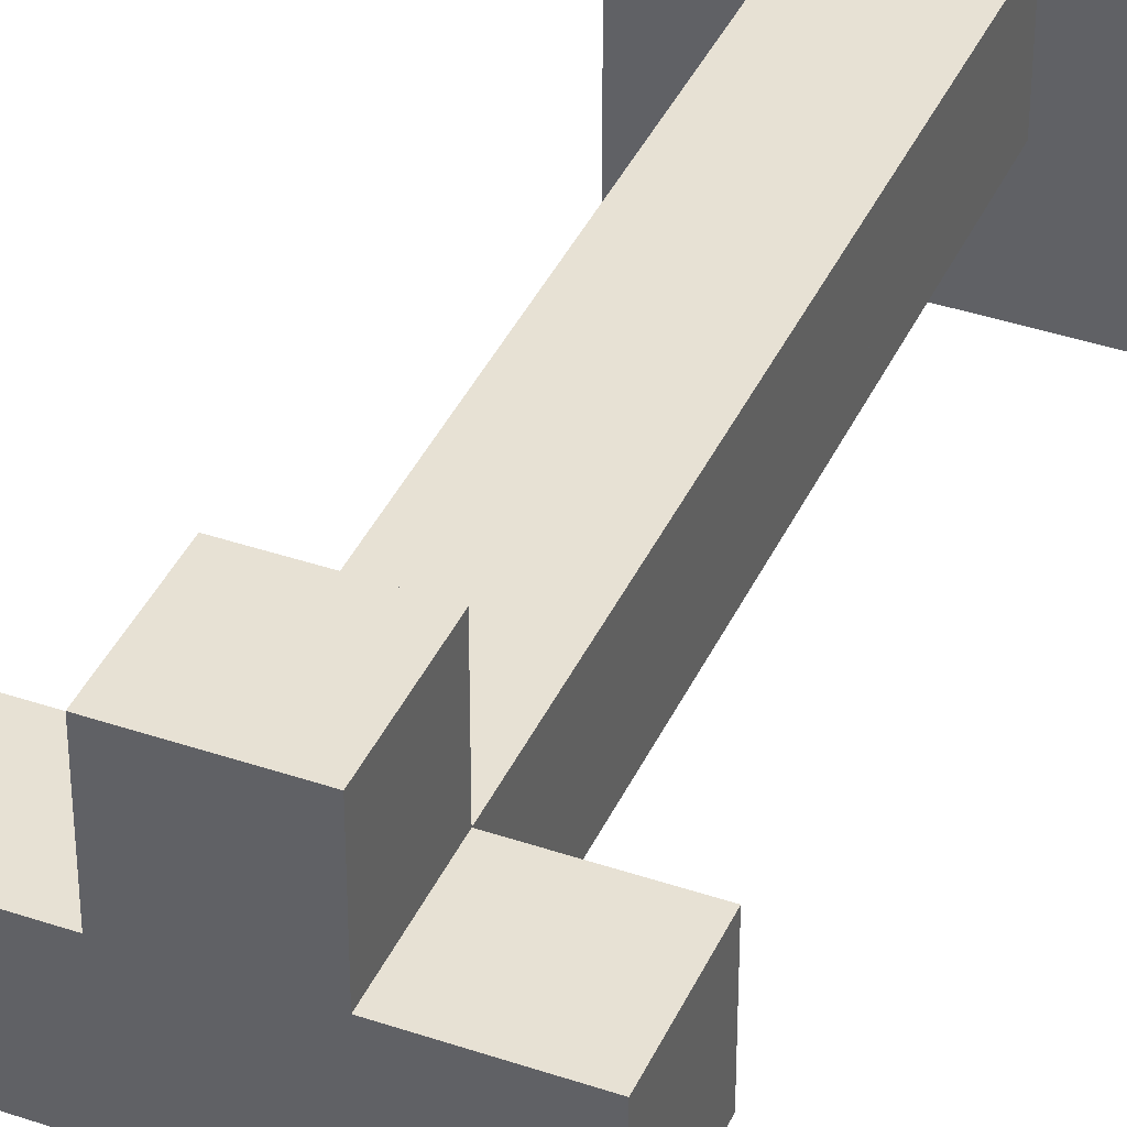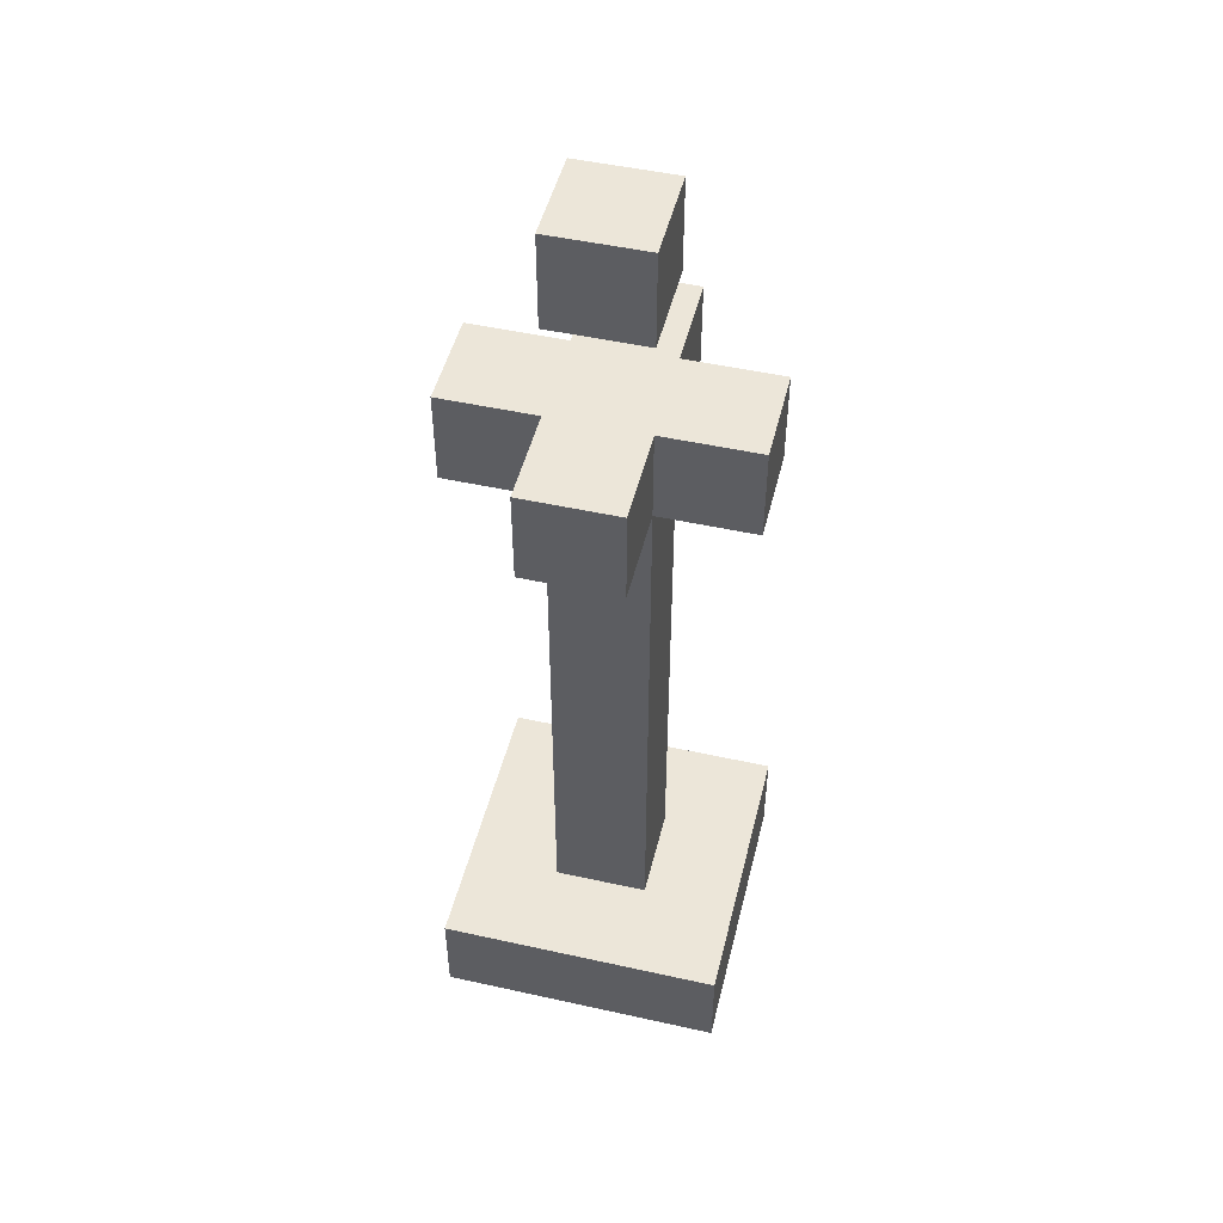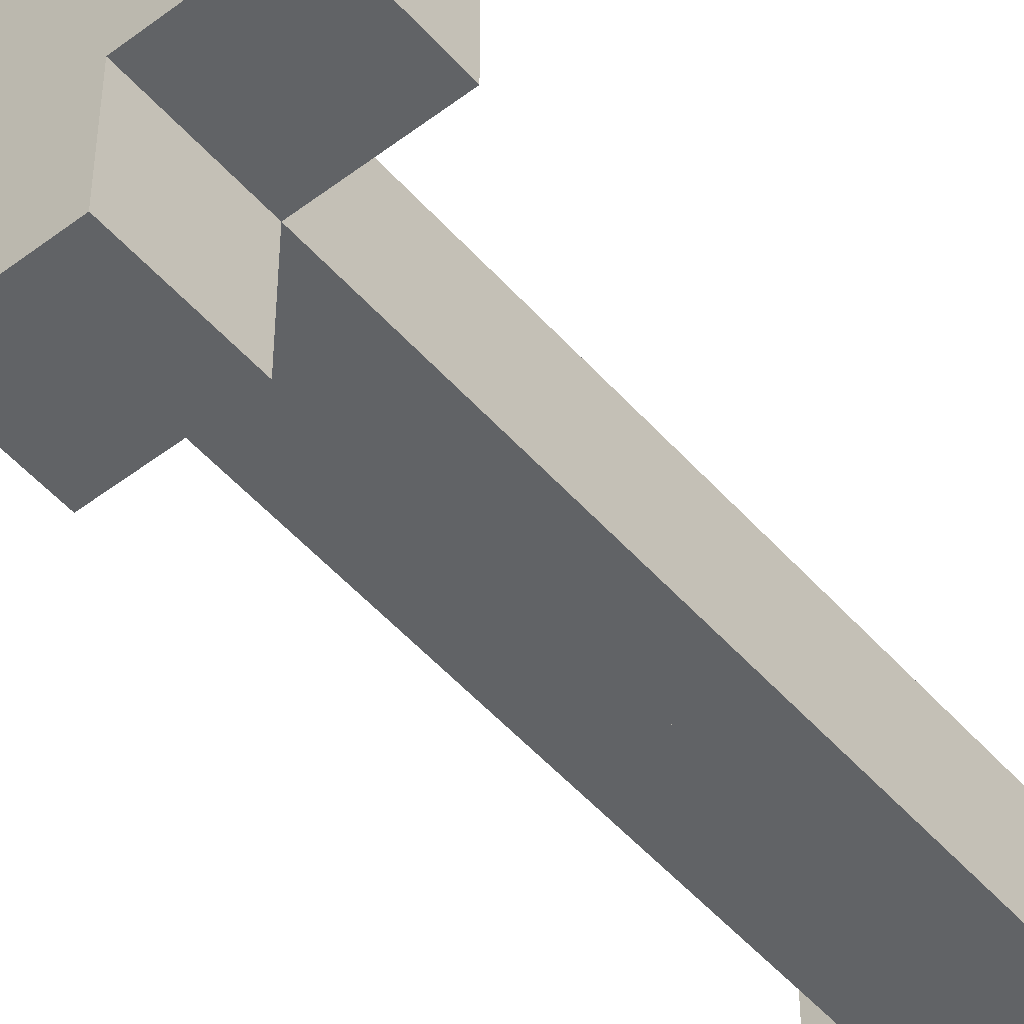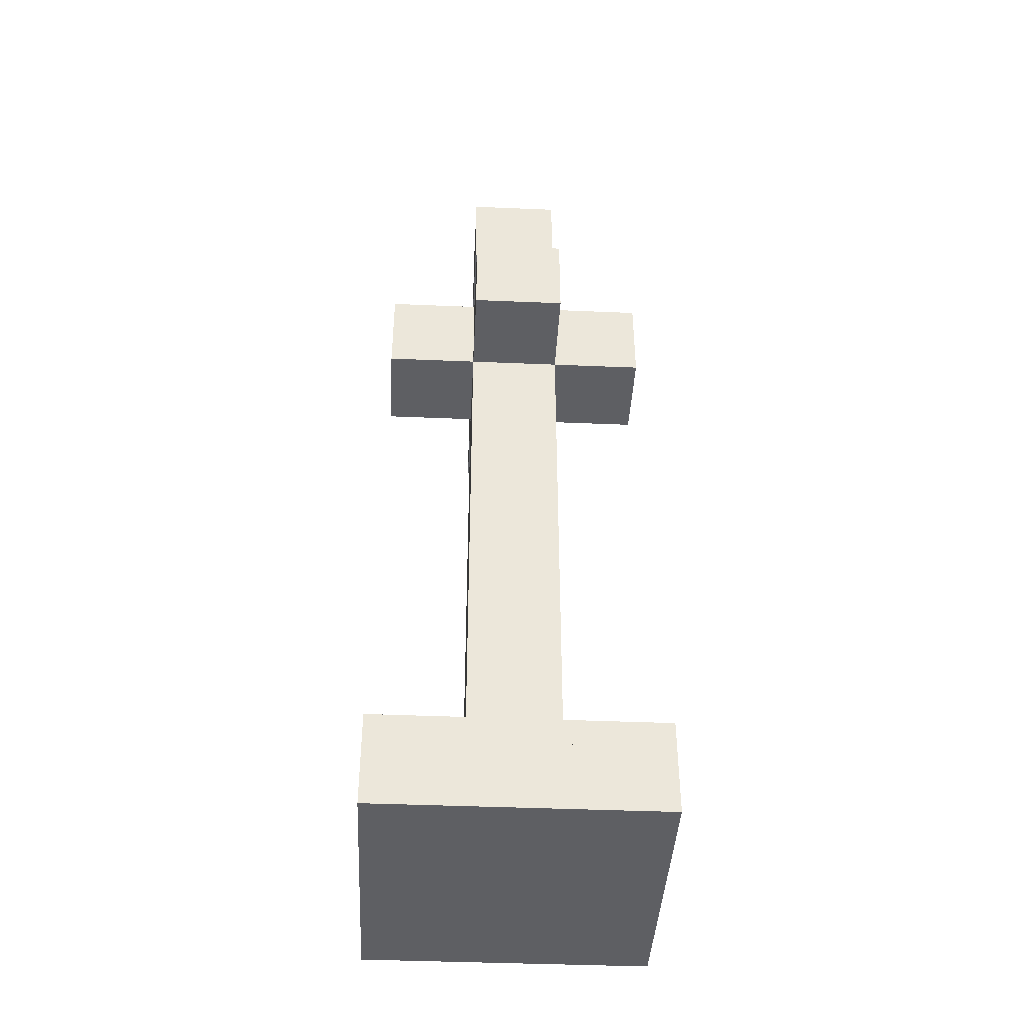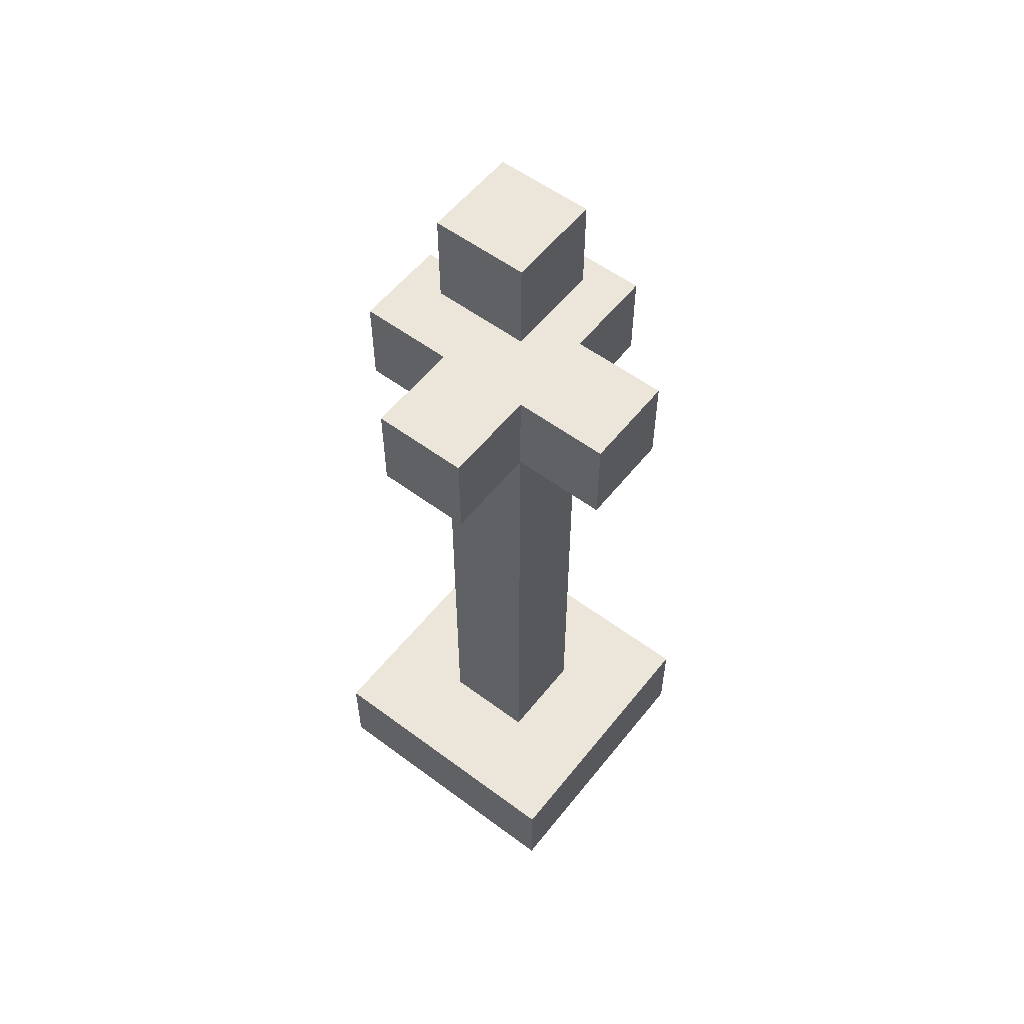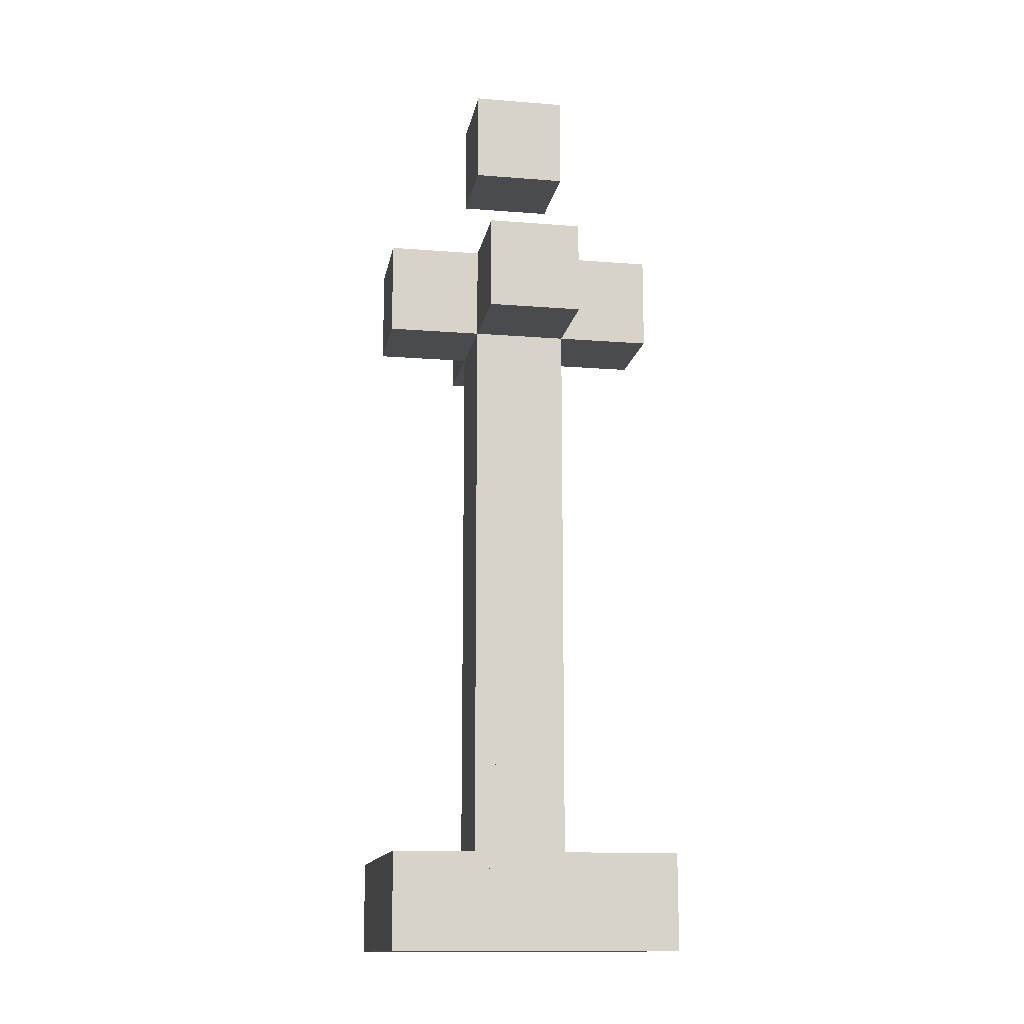
<metadata>
{"format":"obj","ext":"obj","renderer":"f3d","projection":"perspective","resolution":1024,"background":"white","views":[{"elev":39.6,"azim":-157.1,"up":"+Z"},{"elev":49.1,"azim":-166.2,"up":"+Y"},{"elev":-50.8,"azim":-140.3,"up":"+Z"},{"elev":-41.8,"azim":-92.9,"up":"+Y"},{"elev":56.2,"azim":-52.1,"up":"+Y"},{"elev":-13.9,"azim":-100.0,"up":"+Y"}]}
</metadata>
<code>
o Cube.016
v 50 100 -50
v 50 100 50
v -50 100 50
v -50 100 -50
v 50 200 -50
v 50 200 50
v -50 200 50
v -50 200 -50
v 50 200 -50
v 50 200 50
v -50 200 50
v -50 200 -50
v 50 300 -50
v 50 300 50
v -50 300 50
v -50 300 -50
v -50 0 -50
v -50 0 50
v -150 0 50
v -150 0 -50
v -50 100 -50
v -50 100 50
v -150 100 50
v -150 100 -50
v 50 0 -50
v 50 0 50
v -50 0 50
v -50 0 -50
v 50 100 -50
v 50 100 50
v -50 100 50
v -50 100 -50
v 150 0 -50
v 150 0 50
v 50 0 50
v 50 0 -50
v 150 100 -50
v 150 100 50
v 50 100 50
v 50 100 -50
v 150 0 50
v 150 0 150
v 50 0 150
v 50 0 50
v 150 100 50
v 150 100 150
v 50 100 150
v 50 100 50
v -50 0 50
v -50 0 150
v -150 0 150
v -150 0 50
v -50 100 50
v -50 100 150
v -150 100 150
v -150 100 50
v 150 0 -150
v 150 0 -50
v 50 0 -50
v 50 0 -150
v 150 100 -150
v 150 100 -50
v 50 100 -50
v 50 100 -150
v -50 0 -150
v -50 0 -50
v -150 0 -50
v -150 0 -150
v -50 100 -150
v -50 100 -50
v -150 100 -50
v -150 100 -150
v 50 0 -150
v 50 0 -50
v -50 0 -50
v -50 0 -150
v 50 100 -150
v 50 100 -50
v -50 100 -50
v -50 100 -150
v 50 0 50
v 50 0 150
v -50 0 150
v -50 0 50
v 50 100 50
v 50 100 150
v -50 100 150
v -50 100 50
v 50 300 -50
v 50 300 50
v -50 300 50
v -50 300 -50
v 50 400 -50
v 50 400 50
v -50 400 50
v -50 400 -50
v 50 400 -50
v 50 400 50
v -50 400 50
v -50 400 -50
v 50 500 -50
v 50 500 50
v -50 500 50
v -50 500 -50
v 50 500 -50
v 50 500 50
v -50 500 50
v -50 500 -50
v 50 600 -50
v 50 600 50
v -50 600 50
v -50 600 -50
v 50 600 -50
v 50 600 50
v -50 600 50
v -50 600 -50
v 50 700 -50
v 50 700 50
v -50 700 50
v -50 700 -50
v 50 700 -50
v 50 700 50
v -50 700 50
v -50 700 -50
v 50 800 -50
v 50 800 50
v -50 800 50
v -50 800 -50
v 50 900 -50
v 50 900 50
v -50 900 50
v -50 900 -50
v 50 1000 -50
v 50 1000 50
v -50 1000 50
v -50 1000 -50
v 150 700 -50
v 150 700 50
v 50 700 50
v 50 700 -50
v 150 800 -50
v 150 800 50
v 50 800 50
v 50 800 -50
v -50 700 -50
v -50 700 50
v -150 700 50
v -150 700 -50
v -50 800 -50
v -50 800 50
v -150 800 50
v -150 800 -50
v 50 700 -150
v 50 700 -50
v -50 700 -50
v -50 700 -150
v 50 800 -150
v 50 800 -50
v -50 800 -50
v -50 800 -150
v 50 700 50
v 50 700 150
v -50 700 150
v -50 700 50
v 50 800 50
v 50 800 150
v -50 800 150
v -50 800 50
f 130 131 132
f 136 135 134
f 129 133 134
f 130 134 135
f 135 136 132
f 129 132 136
f 129 130 132
f 133 136 134
f 130 129 134
f 131 130 135
f 131 135 132
f 133 129 136
f 2 3 4
f 8 7 6
f 1 5 6
f 2 6 7
f 7 8 4
f 1 4 8
f 1 2 4
f 5 8 6
f 2 1 6
f 3 2 7
f 3 7 4
f 5 1 8
f 10 11 12
f 16 15 14
f 9 13 14
f 10 14 15
f 11 15 16
f 9 12 16
f 9 10 12
f 13 16 14
f 10 9 14
f 11 10 15
f 12 11 16
f 13 9 16
f 18 19 20
f 24 23 22
f 17 21 22
f 18 22 23
f 23 24 20
f 21 17 20
f 17 18 20
f 21 24 22
f 18 17 22
f 19 18 23
f 19 23 20
f 24 21 20
f 26 27 28
f 32 31 30
f 25 29 30
f 26 30 31
f 31 32 28
f 25 28 32
f 25 26 28
f 29 32 30
f 26 25 30
f 27 26 31
f 27 31 28
f 29 25 32
f 34 35 36
f 40 39 38
f 33 37 38
f 34 38 39
f 39 40 36
f 33 36 40
f 33 34 36
f 37 40 38
f 34 33 38
f 35 34 39
f 35 39 36
f 37 33 40
f 42 43 44
f 45 48 47
f 41 45 46
f 42 46 47
f 47 48 44
f 41 44 48
f 41 42 44
f 46 45 47
f 42 41 46
f 43 42 47
f 43 47 44
f 45 41 48
f 50 51 52
f 56 55 54
f 49 53 54
f 50 54 55
f 55 56 52
f 49 52 56
f 49 50 52
f 53 56 54
f 50 49 54
f 51 50 55
f 51 55 52
f 53 49 56
f 58 59 60
f 64 63 62
f 57 61 62
f 58 62 63
f 63 64 60
f 57 60 64
f 57 58 60
f 61 64 62
f 58 57 62
f 59 58 63
f 59 63 60
f 61 57 64
f 66 67 68
f 72 71 70
f 65 69 70
f 66 70 71
f 71 72 68
f 65 68 72
f 65 66 68
f 69 72 70
f 66 65 70
f 67 66 71
f 67 71 68
f 69 65 72
f 74 75 76
f 80 79 78
f 73 77 78
f 74 78 79
f 79 80 76
f 73 76 80
f 73 74 76
f 77 80 78
f 74 73 78
f 75 74 79
f 75 79 76
f 77 73 80
f 82 83 84
f 85 88 87
f 81 85 86
f 82 86 87
f 87 88 84
f 81 84 88
f 81 82 84
f 86 85 87
f 82 81 86
f 83 82 87
f 83 87 84
f 85 81 88
f 90 91 92
f 96 95 94
f 89 93 94
f 90 94 95
f 95 96 92
f 89 92 96
f 89 90 92
f 93 96 94
f 90 89 94
f 91 90 95
f 91 95 92
f 93 89 96
f 98 99 100
f 104 103 102
f 97 101 102
f 98 102 103
f 103 104 100
f 97 100 104
f 97 98 100
f 101 104 102
f 98 97 102
f 99 98 103
f 99 103 100
f 101 97 104
f 106 107 108
f 112 111 110
f 105 109 110
f 106 110 111
f 107 111 112
f 105 108 112
f 105 106 108
f 109 112 110
f 106 105 110
f 107 106 111
f 108 107 112
f 109 105 112
f 114 115 116
f 120 119 118
f 113 117 118
f 114 118 119
f 119 120 116
f 113 116 120
f 113 114 116
f 117 120 118
f 114 113 118
f 115 114 119
f 115 119 116
f 117 113 120
f 122 123 124
f 128 127 126
f 121 125 126
f 122 126 127
f 127 128 124
f 121 124 128
f 121 122 124
f 125 128 126
f 122 121 126
f 123 122 127
f 123 127 124
f 125 121 128
f 138 139 140
f 144 143 142
f 137 141 142
f 138 142 143
f 143 144 140
f 137 140 144
f 137 138 140
f 141 144 142
f 138 137 142
f 139 138 143
f 139 143 140
f 141 137 144
f 146 147 148
f 152 151 150
f 145 149 150
f 146 150 151
f 151 152 148
f 149 145 148
f 145 146 148
f 149 152 150
f 146 145 150
f 147 146 151
f 147 151 148
f 152 149 148
f 154 155 156
f 160 159 158
f 153 157 158
f 154 158 159
f 159 160 156
f 153 156 160
f 153 154 156
f 157 160 158
f 154 153 158
f 155 154 159
f 155 159 156
f 157 153 160
f 162 163 164
f 165 168 167
f 161 165 166
f 162 166 167
f 163 167 168
f 161 164 168
f 161 162 164
f 166 165 167
f 162 161 166
f 163 162 167
f 164 163 168
f 165 161 168

</code>
